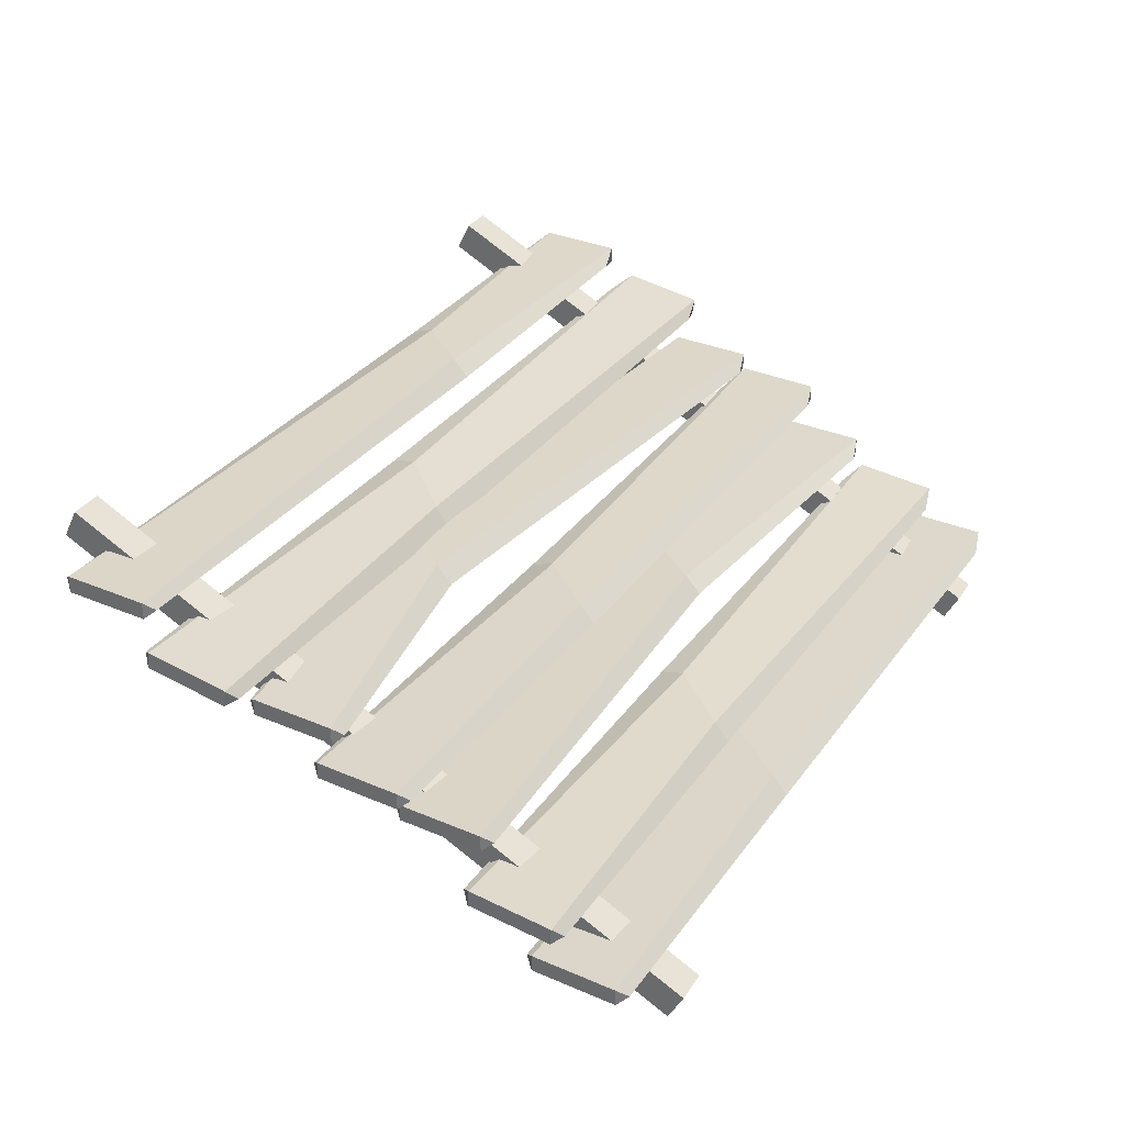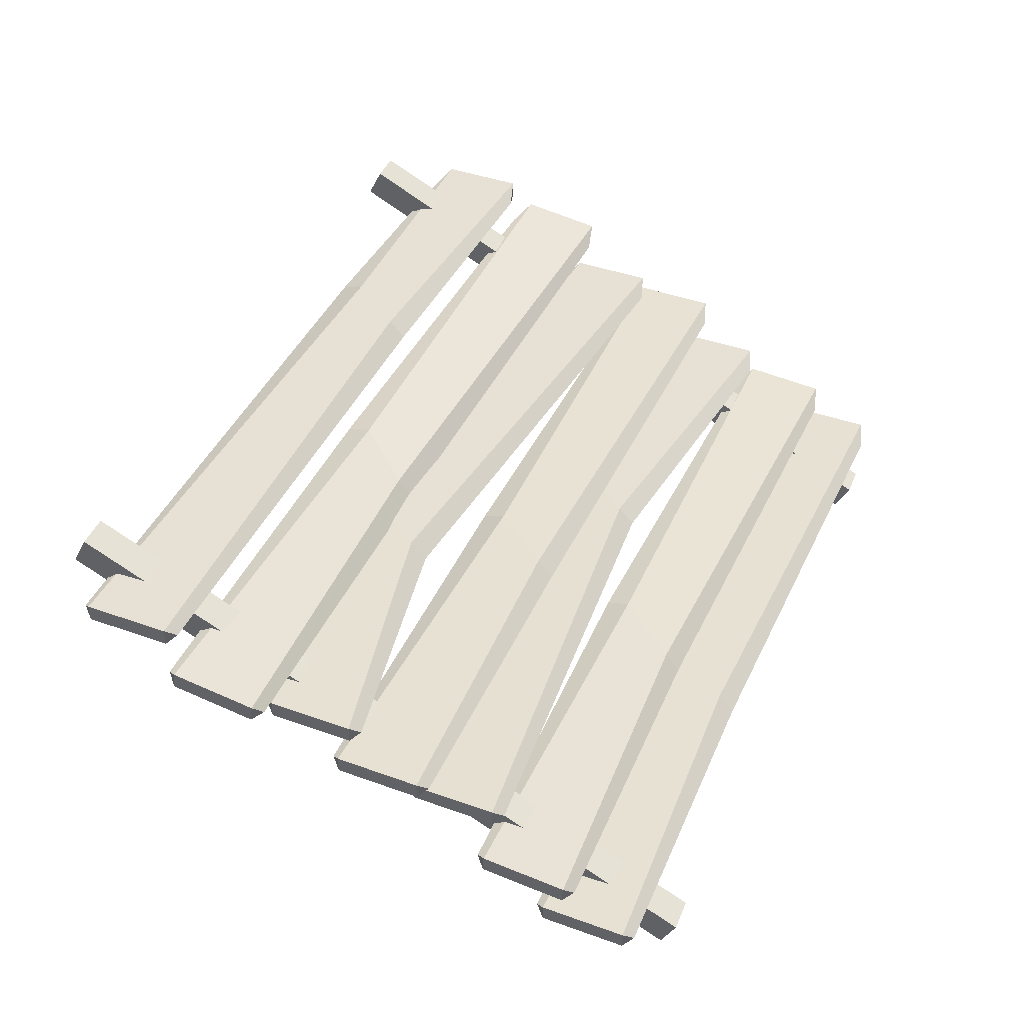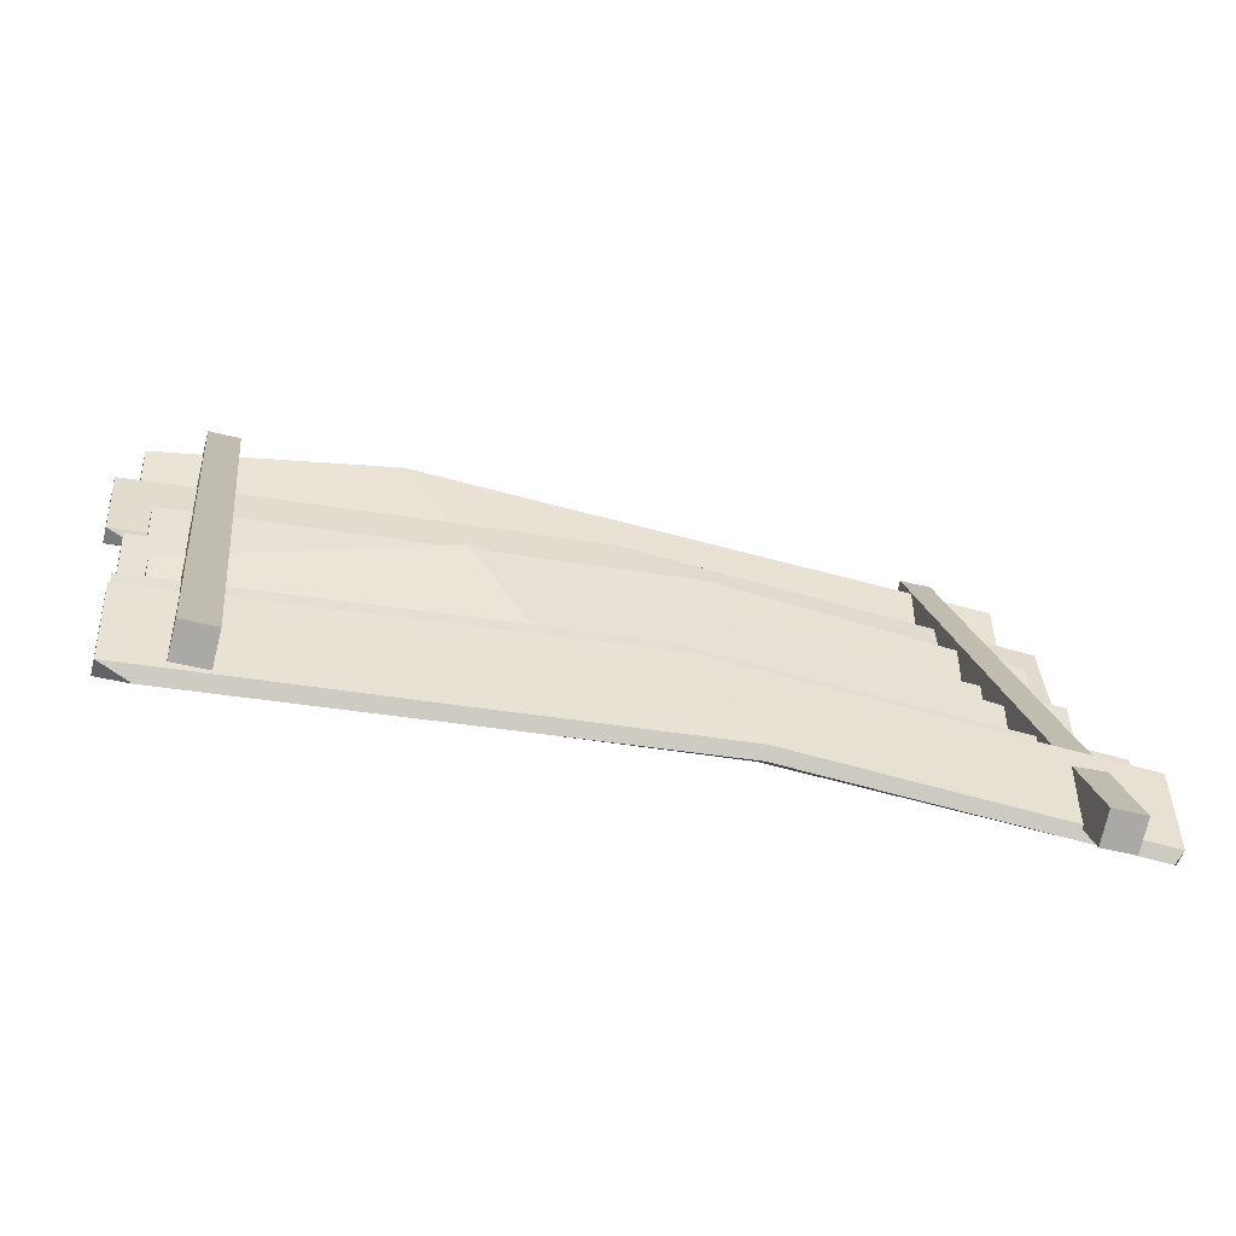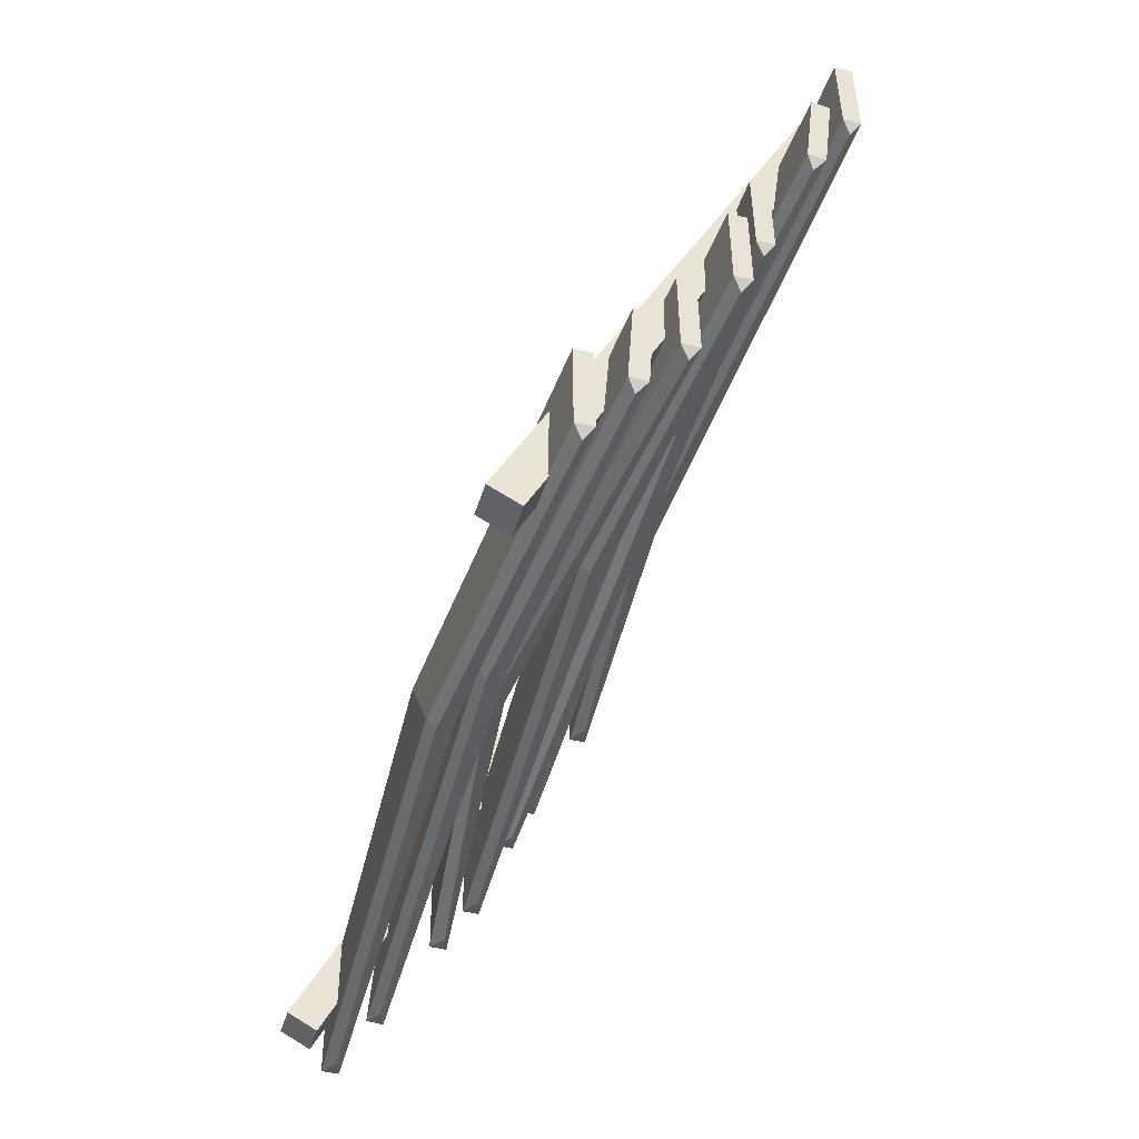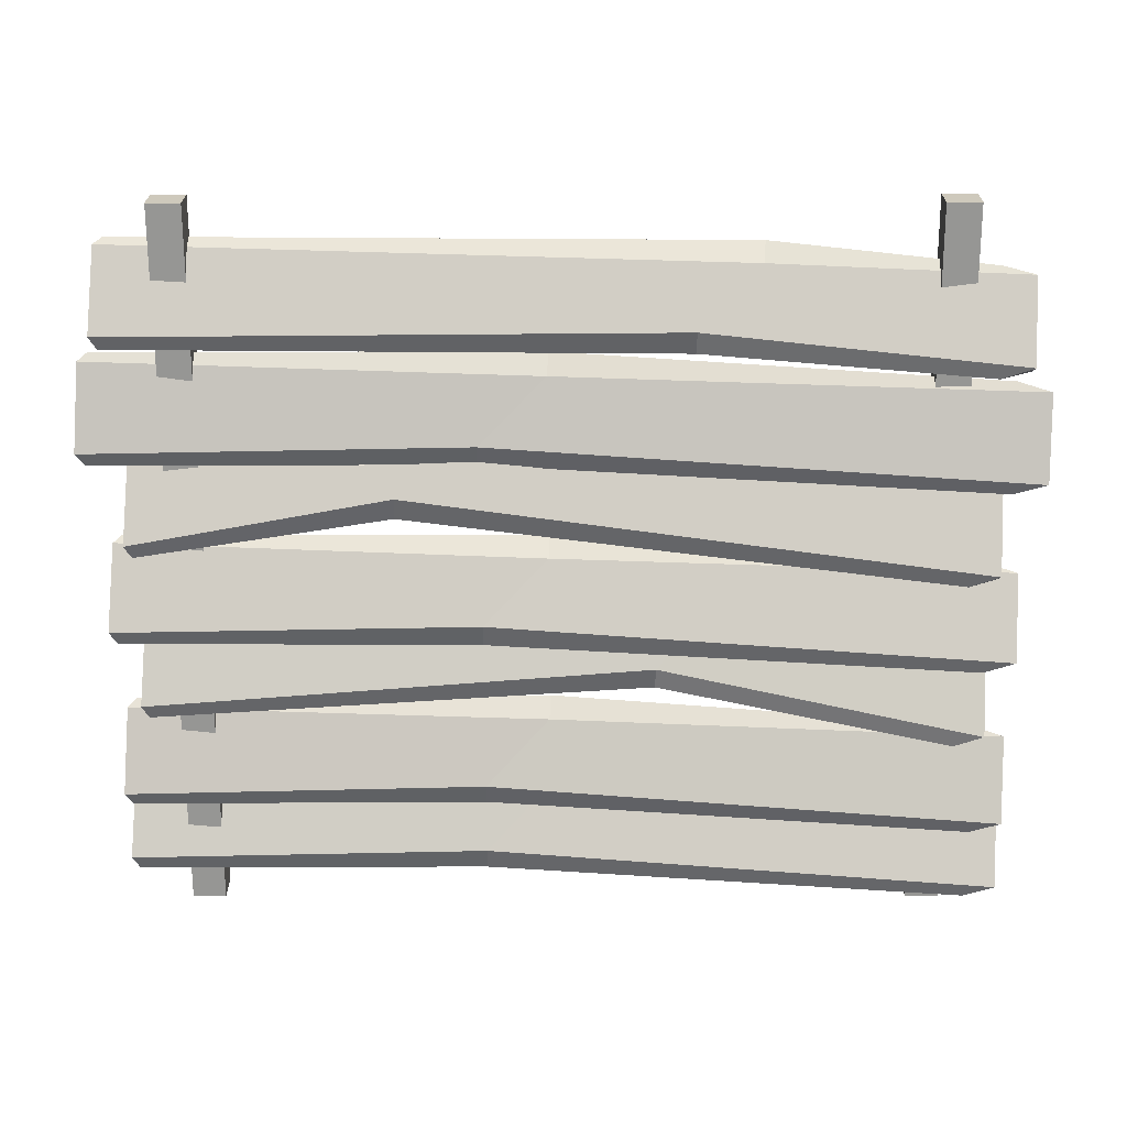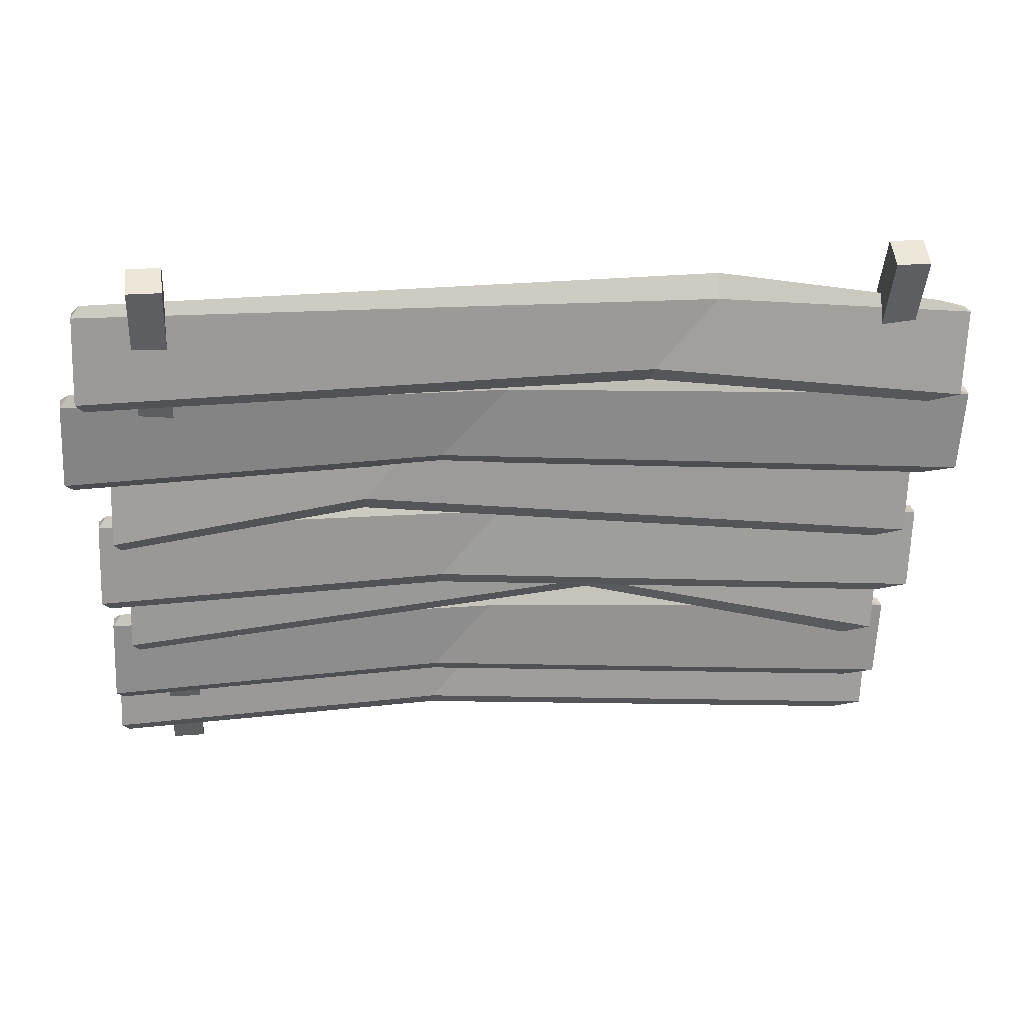
<metadata>
{"format":"obj","ext":"obj","renderer":"f3d","projection":"perspective","resolution":1024,"background":"white","views":[{"elev":33.3,"azim":118.4,"up":"+Y"},{"elev":42.3,"azim":111.3,"up":"+Y"},{"elev":-49.0,"azim":-15.5,"up":"+Z"},{"elev":-44.2,"azim":73.5,"up":"+Z"},{"elev":-4.5,"azim":-179.7,"up":"+Z"},{"elev":23.5,"azim":172.7,"up":"+Z"}]}
</metadata>
<code>
v -1.63 1.269 1.402
v -1.487 1.269 1.402
v -1.63 1.396 1.338
v -1.487 1.396 1.338
v -1.63 0.005407 -1.411
v -1.487 0.005407 -1.411
v -1.63 -0.1216 -1.347
v -1.487 -0.1216 -1.347
v 1.479 1.269 1.402
v 1.622 1.269 1.402
v 1.479 1.396 1.338
v 1.622 1.396 1.338
v 1.479 0.005407 -1.411
v 1.622 0.005407 -1.411
v 1.479 -0.1216 -1.347
v 1.622 -0.1216 -1.347
v -1.644 0.8512 -0.1189
v 1.752 0.8512 0.001162
v -1.771 0.8137 -0.08145
v -1.771 0.8886 -0.08145
v 1.783 0.8886 0.04421
v 1.783 0.8137 0.04421
v -1.783 0.8137 0.2882
v -1.783 0.8886 0.2882
v 1.771 0.8886 0.4139
v 1.771 0.8137 0.4139
v 0.6863 0.8729 0.158
v 0.6835 0.9477 0.2297
v 0.6848 0.8355 0.1999
v 0.4243 0.9103 0.5147
v 0.4211 0.8355 0.5757
v -1.658 0.8512 0.333
v 0.42 0.8729 0.616
v 1.737 0.8512 0.4531
v -1.718 0.7179 -0.4614
v 1.831 0.7186 -0.3413
v -1.85 0.6807 -0.4237
v -1.85 0.7556 -0.4241
v 1.863 0.7562 -0.2984
v 1.863 0.6814 -0.298
v -1.863 0.6827 -0.05401
v -1.863 0.7576 -0.05442
v 1.85 0.7583 0.07124
v 1.85 0.6834 0.07165
v 0.3354 0.6198 -0.3424
v 0.3325 0.6949 -0.271
v 0.3338 0.5825 -0.3002
v 0.06159 0.6592 0.01413
v 0.05824 0.5846 0.07556
v -1.733 0.7204 -0.009481
v 0.05709 0.6223 0.1157
v 1.816 0.7211 0.1106
v -1.619 0.5509 -0.7612
v 1.725 0.5509 -0.6411
v -1.744 0.5134 -0.7237
v -1.744 0.5883 -0.7237
v 1.755 0.5883 -0.5981
v 1.755 0.5134 -0.5981
v -1.755 0.5134 -0.3541
v -1.755 0.5883 -0.3541
v 1.744 0.5883 -0.2284
v 1.744 0.5134 -0.2284
v -0.3855 0.4016 -0.5118
v -0.3883 0.4764 -0.4401
v -0.387 0.3642 -0.4699
v -0.6436 0.4391 -0.1551
v -0.6467 0.3642 -0.0941
v -1.633 0.5509 -0.3093
v -0.6478 0.4016 -0.0538
v 1.711 0.5509 -0.1892
v -1.718 0.3093 -1.124
v 1.831 0.3181 -1.004
v -1.85 0.2747 -1.084
v -1.85 0.3494 -1.089
v 1.863 0.3587 -0.9639
v 1.863 0.284 -0.9583
v -1.863 0.3021 -0.715
v -1.863 0.3767 -0.7205
v 1.85 0.386 -0.5952
v 1.85 0.3114 -0.5896
v 0.3354 0.2195 -0.9983
v 0.3325 0.2994 -0.9323
v 0.3338 0.1853 -0.9537
v 0.06159 0.2832 -0.6454
v 0.05824 0.2131 -0.579
v -1.733 0.3427 -0.6731
v 0.05709 0.2534 -0.5415
v 1.816 0.3516 -0.5533
v -1.718 0.1363 -1.402
v 1.831 0.1363 -1.282
v -1.85 0.09881 -1.365
v -1.85 0.1737 -1.365
v 1.863 0.1737 -1.239
v 1.863 0.09881 -1.239
v -1.863 0.09881 -0.9951
v -1.863 0.1737 -0.9951
v 1.85 0.1737 -0.8695
v 1.85 0.09881 -0.8695
v 0.3354 0.03744 -1.284
v 0.3325 0.1122 -1.212
v 0.3338 0 -1.242
v 0.06159 0.07488 -0.9271
v 0.05824 0 -0.8661
v -1.733 0.1363 -0.9504
v 0.05709 0.03744 -0.8258
v 1.816 0.1363 -0.8303
v -1.8 0.9917 0.244
v 1.919 1.007 0.3631
v -1.939 0.9594 0.286
v -1.939 1.034 0.2763
v 1.952 1.05 0.4009
v 1.952 0.9758 0.4106
v -1.952 1.008 0.6526
v -1.952 1.082 0.6428
v 1.939 1.098 0.7674
v 1.939 1.024 0.7772
v 0.3515 0.9091 0.3743
v 0.3484 0.9926 0.4357
v 0.3498 0.8775 0.4208
v 0.06454 0.9927 0.7231
v 0.06103 0.9264 0.7934
v -1.816 1.051 0.6921
v 0.05982 0.9688 0.8285
v 1.903 1.066 0.8111
v -1.718 1.225 0.6726
v 1.831 1.225 0.7927
v -1.85 1.187 0.7101
v -1.85 1.262 0.7101
v 1.863 1.262 0.8358
v 1.863 1.187 0.8358
v -1.863 1.187 1.08
v -1.863 1.262 1.08
v 1.85 1.262 1.205
v 1.85 1.187 1.205
v -0.5288 1.126 0.7911
v -0.5318 1.201 0.8629
v -0.5304 1.089 0.833
v -0.8026 1.163 1.148
v -0.806 1.089 1.209
v -1.733 1.225 1.125
v -0.8072 1.126 1.249
v 1.816 1.225 1.245
f 1 2 4 3
f 3 4 6 5
f 5 6 8 7
f 7 8 2 1
f 2 8 6 4
f 7 1 3 5
f 9 10 12 11
f 11 12 14 13
f 13 14 16 15
f 15 16 10 9
f 10 16 14 12
f 15 9 11 13
f 17 19 20
f 20 28 27 17
f 21 22 18
f 17 27 29 19
f 20 19 23 24
f 24 30 28 20
f 25 26 22 21
f 19 29 31 23
f 24 23 32
f 32 33 30 24
f 34 26 25
f 23 31 33 32
f 27 28 21 18
f 29 27 18 22
f 28 30 25 21
f 31 29 22 26
f 30 33 34 25
f 33 31 26 34
f 35 37 38
f 38 46 45 35
f 39 40 36
f 35 45 47 37
f 38 37 41 42
f 42 48 46 38
f 43 44 40 39
f 37 47 49 41
f 42 41 50
f 50 51 48 42
f 52 44 43
f 41 49 51 50
f 45 46 39 36
f 47 45 36 40
f 46 48 43 39
f 49 47 40 44
f 48 51 52 43
f 51 49 44 52
f 53 55 56
f 56 64 63 53
f 57 58 54
f 53 63 65 55
f 56 55 59 60
f 60 66 64 56
f 61 62 58 57
f 55 65 67 59
f 60 59 68
f 68 69 66 60
f 70 62 61
f 59 67 69 68
f 63 64 57 54
f 65 63 54 58
f 64 66 61 57
f 67 65 58 62
f 66 69 70 61
f 69 67 62 70
f 71 73 74
f 74 82 81 71
f 75 76 72
f 71 81 83 73
f 74 73 77 78
f 78 84 82 74
f 79 80 76 75
f 73 83 85 77
f 78 77 86
f 86 87 84 78
f 88 80 79
f 77 85 87 86
f 81 82 75 72
f 83 81 72 76
f 82 84 79 75
f 85 83 76 80
f 84 87 88 79
f 87 85 80 88
f 89 91 92
f 92 100 99 89
f 93 94 90
f 89 99 101 91
f 92 91 95 96
f 96 102 100 92
f 97 98 94 93
f 91 101 103 95
f 96 95 104
f 104 105 102 96
f 106 98 97
f 95 103 105 104
f 99 100 93 90
f 101 99 90 94
f 100 102 97 93
f 103 101 94 98
f 102 105 106 97
f 105 103 98 106
f 107 109 110
f 110 118 117 107
f 111 112 108
f 107 117 119 109
f 110 109 113 114
f 114 120 118 110
f 115 116 112 111
f 109 119 121 113
f 114 113 122
f 122 123 120 114
f 124 116 115
f 113 121 123 122
f 117 118 111 108
f 119 117 108 112
f 118 120 115 111
f 121 119 112 116
f 120 123 124 115
f 123 121 116 124
f 125 127 128
f 128 136 135 125
f 129 130 126
f 125 135 137 127
f 128 127 131 132
f 132 138 136 128
f 133 134 130 129
f 127 137 139 131
f 132 131 140
f 140 141 138 132
f 142 134 133
f 131 139 141 140
f 135 136 129 126
f 137 135 126 130
f 136 138 133 129
f 139 137 130 134
f 138 141 142 133
f 141 139 134 142

</code>
